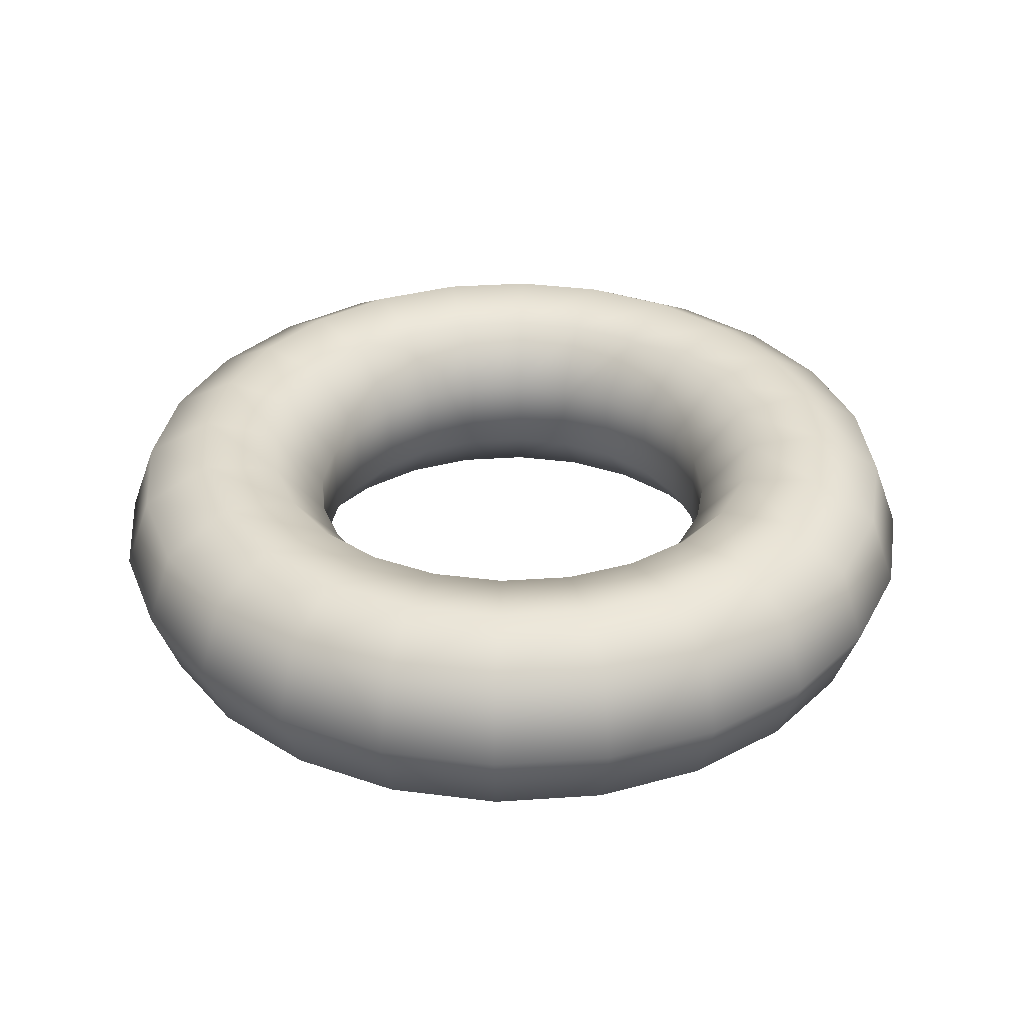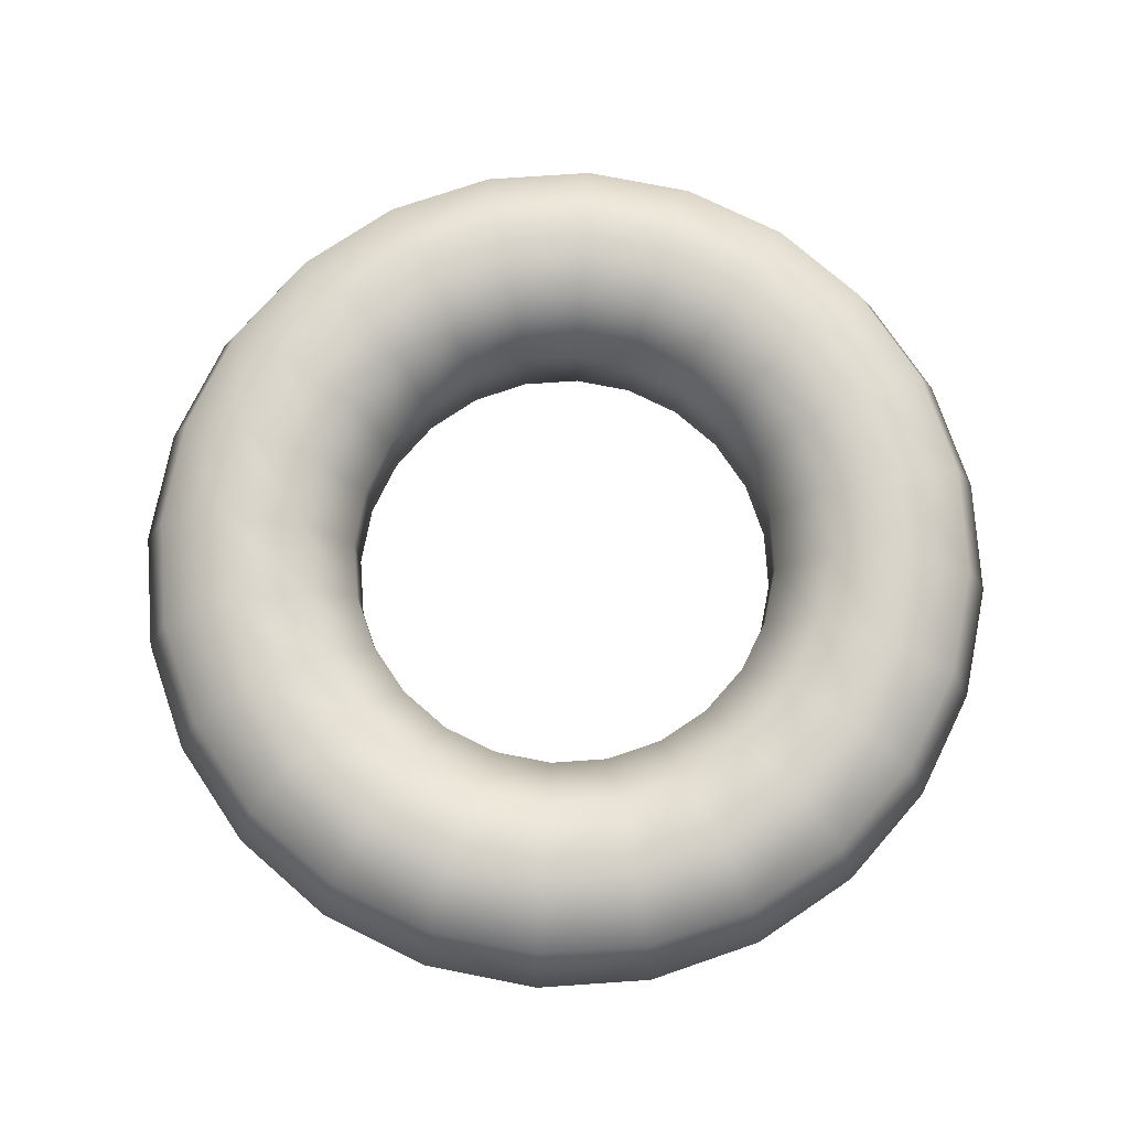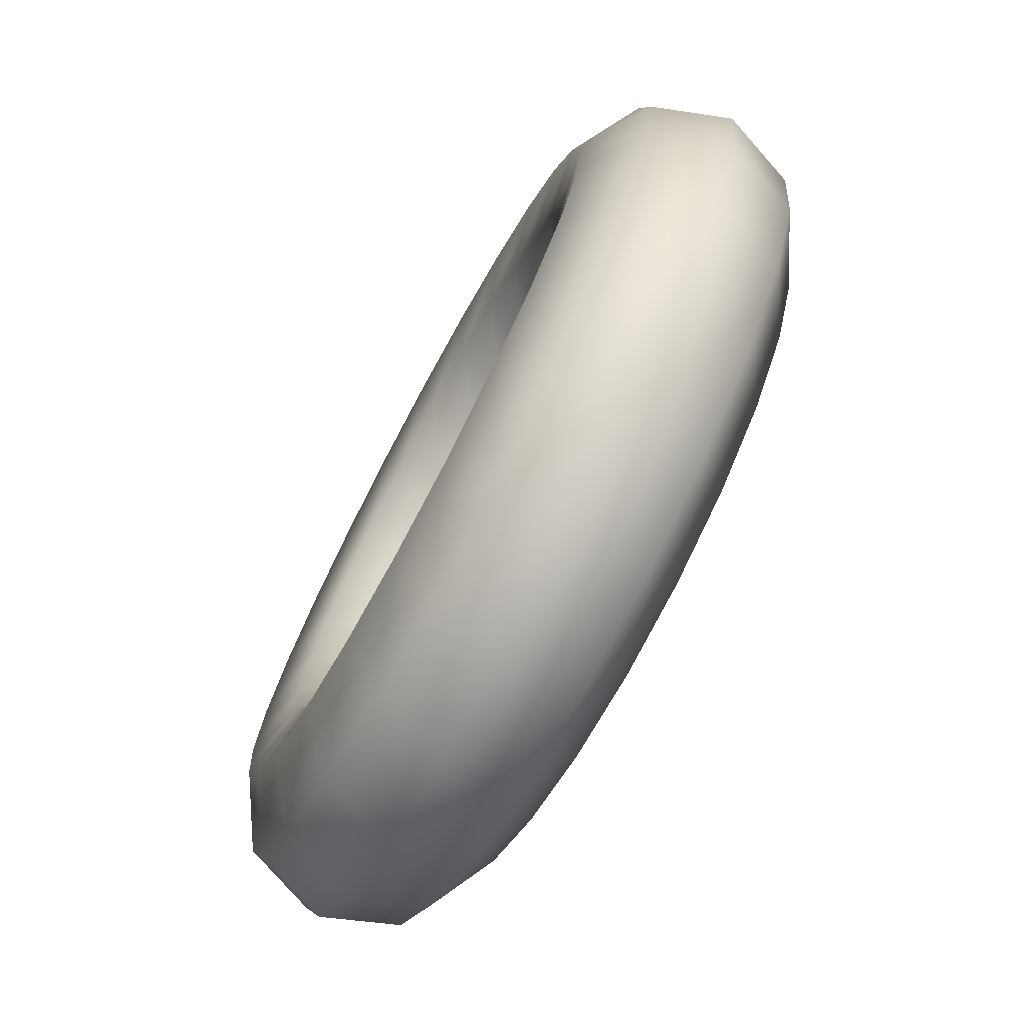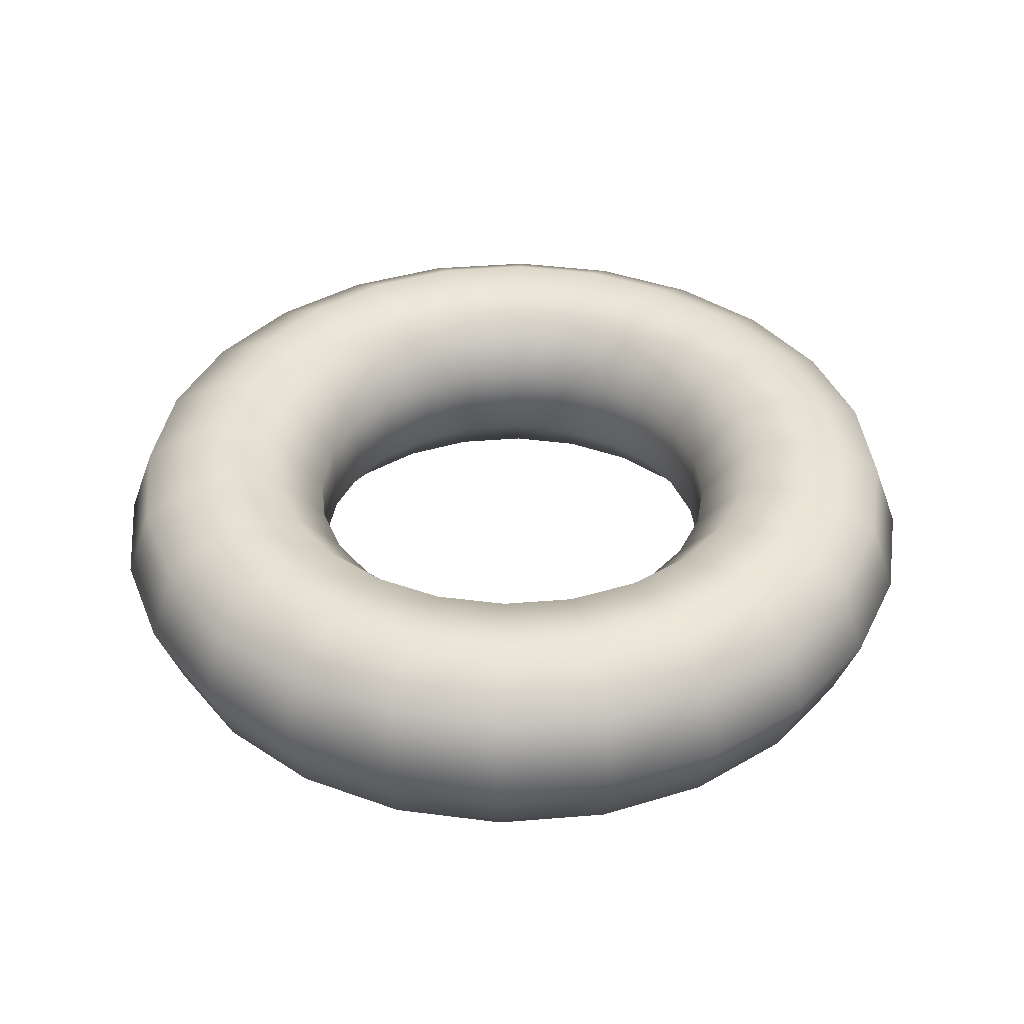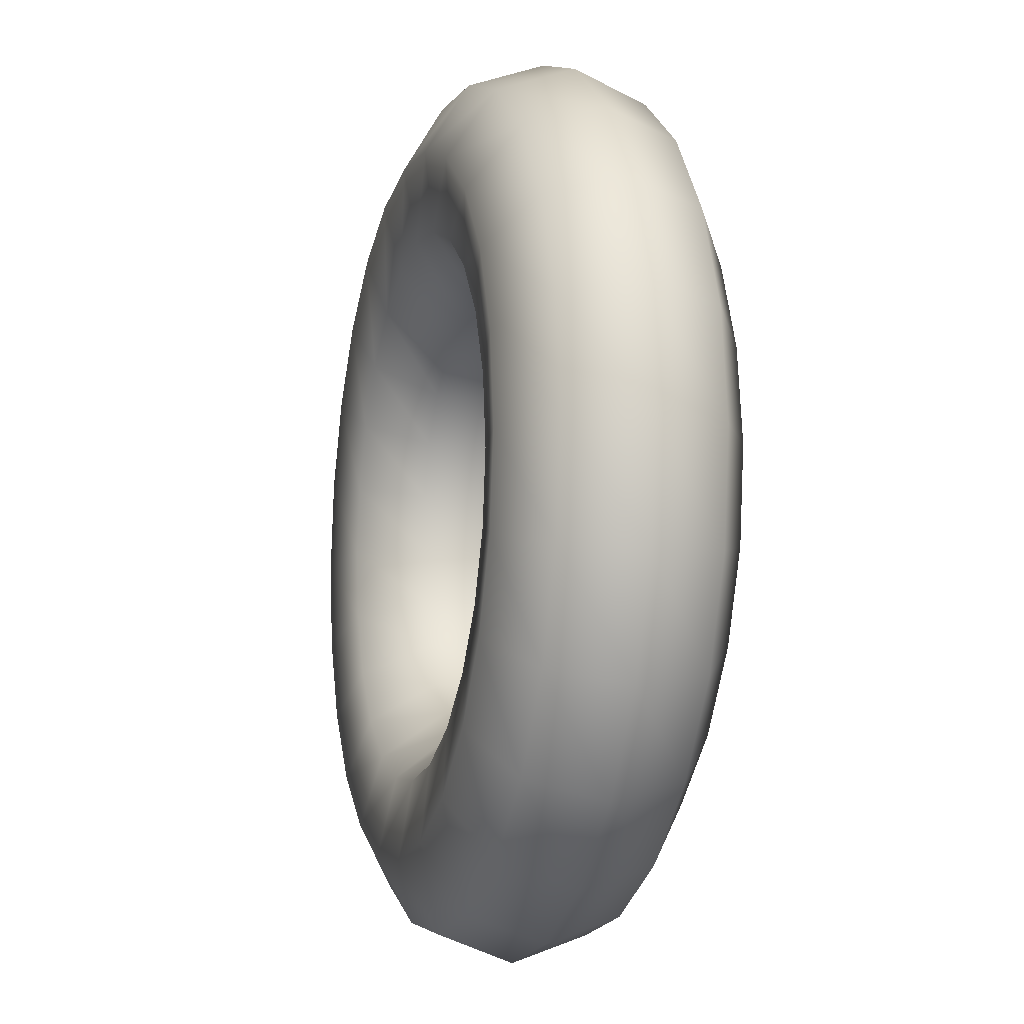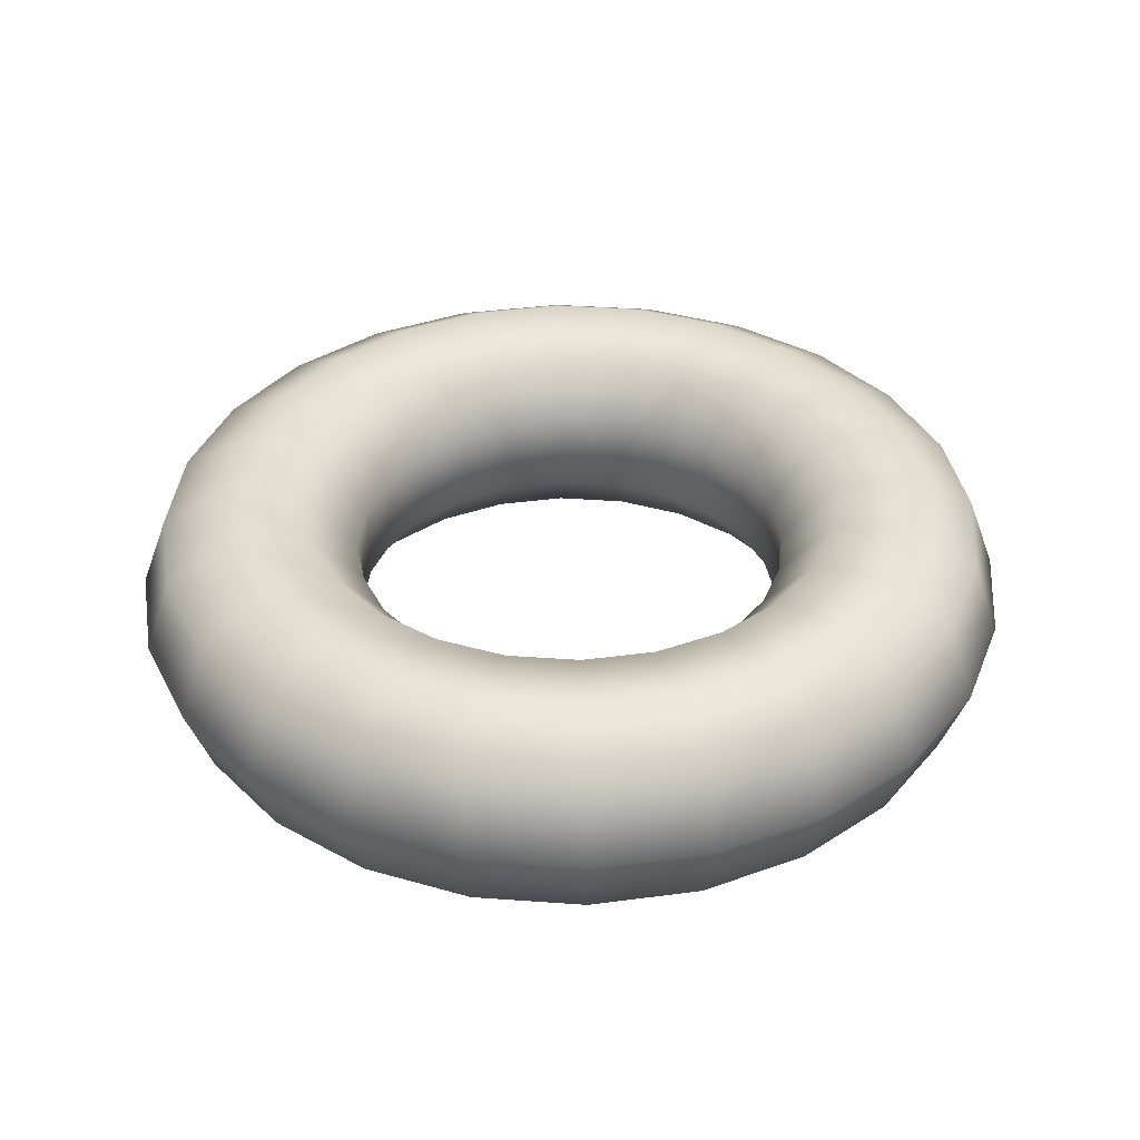
<metadata>
{"format":"obj","ext":"obj","renderer":"f3d","projection":"perspective","resolution":1024,"background":"white","views":[{"elev":34.6,"azim":122.3,"up":"+Y"},{"elev":75.2,"azim":138.6,"up":"+Y"},{"elev":-75.1,"azim":61.6,"up":"+Z"},{"elev":39.6,"azim":-58.3,"up":"+Y"},{"elev":-11.4,"azim":-105.6,"up":"+Z"},{"elev":37.2,"azim":162.8,"up":"+Y"}]}
</metadata>
<code>
o Torus
g Torus
v -0.5031 0 0
v -0.4725 0.08409 0
v -0.395 0.1288 0
v -0.3069 0.1133 0
v -0.2494 0.04474 0
v -0.2494 -0.04474 0
v -0.3069 -0.1133 0
v -0.395 -0.1288 0
v -0.4725 -0.08409 0
v -0.486 0 -0.1302
v -0.4564 0.08409 -0.1223
v -0.3816 0.1288 -0.1022
v -0.2965 0.1133 -0.07944
v -0.2409 0.04474 -0.06455
v -0.2409 -0.04474 -0.06455
v -0.2965 -0.1133 -0.07944
v -0.3816 -0.1288 -0.1022
v -0.4564 -0.08409 -0.1223
v -0.4357 0 -0.2516
v -0.4092 0.08409 -0.2363
v -0.3421 0.1288 -0.1975
v -0.2658 0.1133 -0.1535
v -0.216 0.04474 -0.1247
v -0.216 -0.04474 -0.1247
v -0.2658 -0.1133 -0.1535
v -0.3421 -0.1288 -0.1975
v -0.4092 -0.08409 -0.2363
v -0.3558 0 -0.3558
v -0.3341 0.08409 -0.3341
v -0.2793 0.1288 -0.2793
v -0.217 0.1133 -0.217
v -0.1763 0.04474 -0.1763
v -0.1763 -0.04474 -0.1763
v -0.217 -0.1133 -0.217
v -0.2793 -0.1288 -0.2793
v -0.3341 -0.08409 -0.3341
v -0.2516 0 -0.4357
v -0.2363 0.08409 -0.4092
v -0.1975 0.1288 -0.3421
v -0.1535 0.1133 -0.2658
v -0.1247 0.04474 -0.216
v -0.1247 -0.04474 -0.216
v -0.1535 -0.1133 -0.2658
v -0.1975 -0.1288 -0.3421
v -0.2363 -0.08409 -0.4092
v -0.1302 0 -0.486
v -0.1223 0.08409 -0.4564
v -0.1022 0.1288 -0.3816
v -0.07944 0.1133 -0.2965
v -0.06455 0.04474 -0.2409
v -0.06455 -0.04474 -0.2409
v -0.07944 -0.1133 -0.2965
v -0.1022 -0.1288 -0.3816
v -0.1223 -0.08409 -0.4564
v -2.999e-08 0 -0.5031
v -2.999e-08 0.08409 -0.4725
v -2.999e-08 0.1288 -0.395
v -2.999e-08 0.1133 -0.3069
v 0 0.04474 -0.2494
v 0 -0.04474 -0.2494
v -2.999e-08 -0.1133 -0.3069
v -2.999e-08 -0.1288 -0.395
v -2.999e-08 -0.08409 -0.4725
v 0.1302 0 -0.486
v 0.1223 0.08409 -0.4564
v 0.1022 0.1288 -0.3816
v 0.07944 0.1133 -0.2965
v 0.06455 0.04474 -0.2409
v 0.06455 -0.04474 -0.2409
v 0.07944 -0.1133 -0.2965
v 0.1022 -0.1288 -0.3816
v 0.1223 -0.08409 -0.4564
v 0.2516 0 -0.4357
v 0.2363 0.08409 -0.4092
v 0.1975 0.1288 -0.3421
v 0.1535 0.1133 -0.2658
v 0.1247 0.04474 -0.216
v 0.1247 -0.04474 -0.216
v 0.1535 -0.1133 -0.2658
v 0.1975 -0.1288 -0.3421
v 0.2363 -0.08409 -0.4092
v 0.3558 0 -0.3558
v 0.3341 0.08409 -0.3341
v 0.2793 0.1288 -0.2793
v 0.217 0.1133 -0.217
v 0.1763 0.04474 -0.1763
v 0.1763 -0.04474 -0.1763
v 0.217 -0.1133 -0.217
v 0.2793 -0.1288 -0.2793
v 0.3341 -0.08409 -0.3341
v 0.4357 0 -0.2516
v 0.4092 0.08409 -0.2363
v 0.3421 0.1288 -0.1975
v 0.2658 0.1133 -0.1535
v 0.216 0.04474 -0.1247
v 0.216 -0.04474 -0.1247
v 0.2658 -0.1133 -0.1535
v 0.3421 -0.1288 -0.1975
v 0.4092 -0.08409 -0.2363
v 0.486 0 -0.1302
v 0.4564 0.08409 -0.1223
v 0.3816 0.1288 -0.1022
v 0.2965 0.1133 -0.07944
v 0.2409 0.04474 -0.06455
v 0.2409 -0.04474 -0.06455
v 0.2965 -0.1133 -0.07944
v 0.3816 -0.1288 -0.1022
v 0.4564 -0.08409 -0.1223
v 0.5031 0 4.399e-08
v 0.4725 0.08409 4.131e-08
v 0.395 0.1288 3.454e-08
v 0.3069 0.1133 2.683e-08
v 0.2494 0.04474 2.18e-08
v 0.2494 -0.04474 2.18e-08
v 0.3069 -0.1133 2.683e-08
v 0.395 -0.1288 3.454e-08
v 0.4725 -0.08409 4.131e-08
v 0.486 0 0.1302
v 0.4564 0.08409 0.1223
v 0.3816 0.1288 0.1022
v 0.2965 0.1133 0.07944
v 0.2409 0.04474 0.06455
v 0.2409 -0.04474 0.06455
v 0.2965 -0.1133 0.07944
v 0.3816 -0.1288 0.1022
v 0.4564 -0.08409 0.1223
v 0.4357 0 0.2516
v 0.4092 0.08409 0.2363
v 0.3421 0.1288 0.1975
v 0.2658 0.1133 0.1535
v 0.216 0.04474 0.1247
v 0.216 -0.04474 0.1247
v 0.2658 -0.1133 0.1535
v 0.3421 -0.1288 0.1975
v 0.4092 -0.08409 0.2363
v 0.3558 0 0.3558
v 0.3341 0.08409 0.3341
v 0.2793 0.1288 0.2793
v 0.217 0.1133 0.217
v 0.1763 0.04474 0.1763
v 0.1763 -0.04474 0.1763
v 0.217 -0.1133 0.217
v 0.2793 -0.1288 0.2793
v 0.3341 -0.08409 0.3341
v 0.2516 0 0.4357
v 0.2363 0.08409 0.4092
v 0.1975 0.1288 0.3421
v 0.1535 0.1133 0.2658
v 0.1247 0.04474 0.216
v 0.1247 -0.04474 0.216
v 0.1535 -0.1133 0.2658
v 0.1975 -0.1288 0.3421
v 0.2363 -0.08409 0.4092
v 0.1302 0 0.486
v 0.1223 0.08409 0.4564
v 0.1022 0.1288 0.3816
v 0.07944 0.1133 0.2965
v 0.06455 0.04474 0.2409
v 0.06455 -0.04474 0.2409
v 0.07944 -0.1133 0.2965
v 0.1022 -0.1288 0.3816
v 0.1223 -0.08409 0.4564
v -2.999e-08 0 0.5031
v -2.999e-08 0.08409 0.4725
v -2.999e-08 0.1288 0.395
v -2.999e-08 0.1133 0.3069
v 0 0.04474 0.2494
v 0 -0.04474 0.2494
v -2.999e-08 -0.1133 0.3069
v -2.999e-08 -0.1288 0.395
v -2.999e-08 -0.08409 0.4725
v -0.1302 0 0.486
v -0.1223 0.08409 0.4564
v -0.1022 0.1288 0.3816
v -0.07944 0.1133 0.2965
v -0.06455 0.04474 0.2409
v -0.06455 -0.04474 0.2409
v -0.07944 -0.1133 0.2965
v -0.1022 -0.1288 0.3816
v -0.1223 -0.08409 0.4564
v -0.2516 0 0.4357
v -0.2363 0.08409 0.4092
v -0.1975 0.1288 0.3421
v -0.1535 0.1133 0.2658
v -0.1247 0.04474 0.216
v -0.1247 -0.04474 0.216
v -0.1535 -0.1133 0.2658
v -0.1975 -0.1288 0.3421
v -0.2363 -0.08409 0.4092
v -0.3558 0 0.3558
v -0.3341 0.08409 0.3341
v -0.2793 0.1288 0.2793
v -0.217 0.1133 0.217
v -0.1763 0.04474 0.1763
v -0.1763 -0.04474 0.1763
v -0.217 -0.1133 0.217
v -0.2793 -0.1288 0.2793
v -0.3341 -0.08409 0.3341
v -0.4357 0 0.2516
v -0.4092 0.08409 0.2363
v -0.3421 0.1288 0.1975
v -0.2658 0.1133 0.1535
v -0.216 0.04474 0.1247
v -0.216 -0.04474 0.1247
v -0.2658 -0.1133 0.1535
v -0.3421 -0.1288 0.1975
v -0.4092 -0.08409 0.2363
v -0.486 0 0.1302
v -0.4564 0.08409 0.1223
v -0.3816 0.1288 0.1022
v -0.2965 0.1133 0.07944
v -0.2409 0.04474 0.06455
v -0.2409 -0.04474 0.06455
v -0.2965 -0.1133 0.07944
v -0.3816 -0.1288 0.1022
v -0.4564 -0.08409 0.1223
f 2 11 10 1
f 3 12 11 2
f 4 13 12 3
f 5 14 13 4
f 6 15 14 5
f 7 16 15 6
f 8 17 16 7
f 9 18 17 8
f 1 10 18 9
f 11 20 19 10
f 12 21 20 11
f 13 22 21 12
f 14 23 22 13
f 15 24 23 14
f 16 25 24 15
f 17 26 25 16
f 18 27 26 17
f 10 19 27 18
f 20 29 28 19
f 21 30 29 20
f 22 31 30 21
f 23 32 31 22
f 24 33 32 23
f 25 34 33 24
f 26 35 34 25
f 27 36 35 26
f 19 28 36 27
f 29 38 37 28
f 30 39 38 29
f 31 40 39 30
f 32 41 40 31
f 33 42 41 32
f 34 43 42 33
f 35 44 43 34
f 36 45 44 35
f 28 37 45 36
f 38 47 46 37
f 39 48 47 38
f 40 49 48 39
f 41 50 49 40
f 42 51 50 41
f 43 52 51 42
f 44 53 52 43
f 45 54 53 44
f 37 46 54 45
f 47 56 55 46
f 48 57 56 47
f 49 58 57 48
f 50 59 58 49
f 51 60 59 50
f 52 61 60 51
f 53 62 61 52
f 54 63 62 53
f 46 55 63 54
f 56 65 64 55
f 57 66 65 56
f 58 67 66 57
f 59 68 67 58
f 60 69 68 59
f 61 70 69 60
f 62 71 70 61
f 63 72 71 62
f 55 64 72 63
f 65 74 73 64
f 66 75 74 65
f 67 76 75 66
f 68 77 76 67
f 69 78 77 68
f 70 79 78 69
f 71 80 79 70
f 72 81 80 71
f 64 73 81 72
f 74 83 82 73
f 75 84 83 74
f 76 85 84 75
f 77 86 85 76
f 78 87 86 77
f 79 88 87 78
f 80 89 88 79
f 81 90 89 80
f 73 82 90 81
f 83 92 91 82
f 84 93 92 83
f 85 94 93 84
f 86 95 94 85
f 87 96 95 86
f 88 97 96 87
f 89 98 97 88
f 90 99 98 89
f 82 91 99 90
f 92 101 100 91
f 93 102 101 92
f 94 103 102 93
f 95 104 103 94
f 96 105 104 95
f 97 106 105 96
f 98 107 106 97
f 99 108 107 98
f 91 100 108 99
f 101 110 109 100
f 102 111 110 101
f 103 112 111 102
f 104 113 112 103
f 105 114 113 104
f 106 115 114 105
f 107 116 115 106
f 108 117 116 107
f 100 109 117 108
f 110 119 118 109
f 111 120 119 110
f 112 121 120 111
f 113 122 121 112
f 114 123 122 113
f 115 124 123 114
f 116 125 124 115
f 117 126 125 116
f 109 118 126 117
f 119 128 127 118
f 120 129 128 119
f 121 130 129 120
f 122 131 130 121
f 123 132 131 122
f 124 133 132 123
f 125 134 133 124
f 126 135 134 125
f 118 127 135 126
f 128 137 136 127
f 129 138 137 128
f 130 139 138 129
f 131 140 139 130
f 132 141 140 131
f 133 142 141 132
f 134 143 142 133
f 135 144 143 134
f 127 136 144 135
f 137 146 145 136
f 138 147 146 137
f 139 148 147 138
f 140 149 148 139
f 141 150 149 140
f 142 151 150 141
f 143 152 151 142
f 144 153 152 143
f 136 145 153 144
f 146 155 154 145
f 147 156 155 146
f 148 157 156 147
f 149 158 157 148
f 150 159 158 149
f 151 160 159 150
f 152 161 160 151
f 153 162 161 152
f 145 154 162 153
f 155 164 163 154
f 156 165 164 155
f 157 166 165 156
f 158 167 166 157
f 159 168 167 158
f 160 169 168 159
f 161 170 169 160
f 162 171 170 161
f 154 163 171 162
f 164 173 172 163
f 165 174 173 164
f 166 175 174 165
f 167 176 175 166
f 168 177 176 167
f 169 178 177 168
f 170 179 178 169
f 171 180 179 170
f 163 172 180 171
f 173 182 181 172
f 174 183 182 173
f 175 184 183 174
f 176 185 184 175
f 177 186 185 176
f 178 187 186 177
f 179 188 187 178
f 180 189 188 179
f 172 181 189 180
f 182 191 190 181
f 183 192 191 182
f 184 193 192 183
f 185 194 193 184
f 186 195 194 185
f 187 196 195 186
f 188 197 196 187
f 189 198 197 188
f 181 190 198 189
f 191 200 199 190
f 192 201 200 191
f 193 202 201 192
f 194 203 202 193
f 195 204 203 194
f 196 205 204 195
f 197 206 205 196
f 198 207 206 197
f 190 199 207 198
f 200 209 208 199
f 201 210 209 200
f 202 211 210 201
f 203 212 211 202
f 204 213 212 203
f 205 214 213 204
f 206 215 214 205
f 207 216 215 206
f 199 208 216 207
f 209 2 1 208
f 210 3 2 209
f 211 4 3 210
f 212 5 4 211
f 213 6 5 212
f 214 7 6 213
f 215 8 7 214
f 216 9 8 215
f 208 1 9 216

</code>
